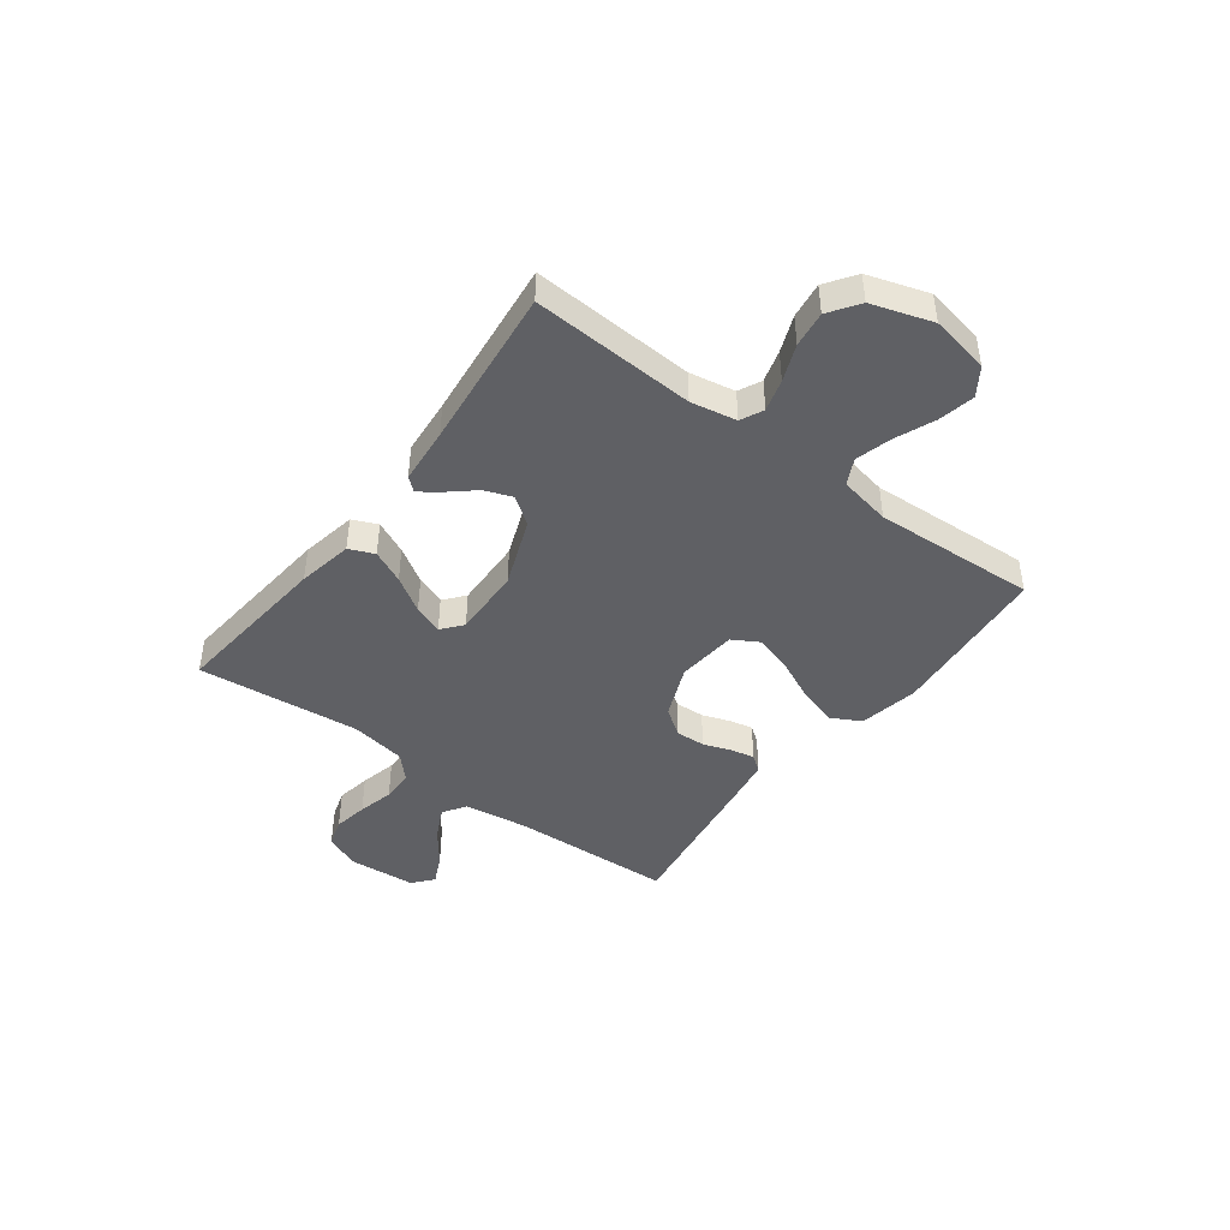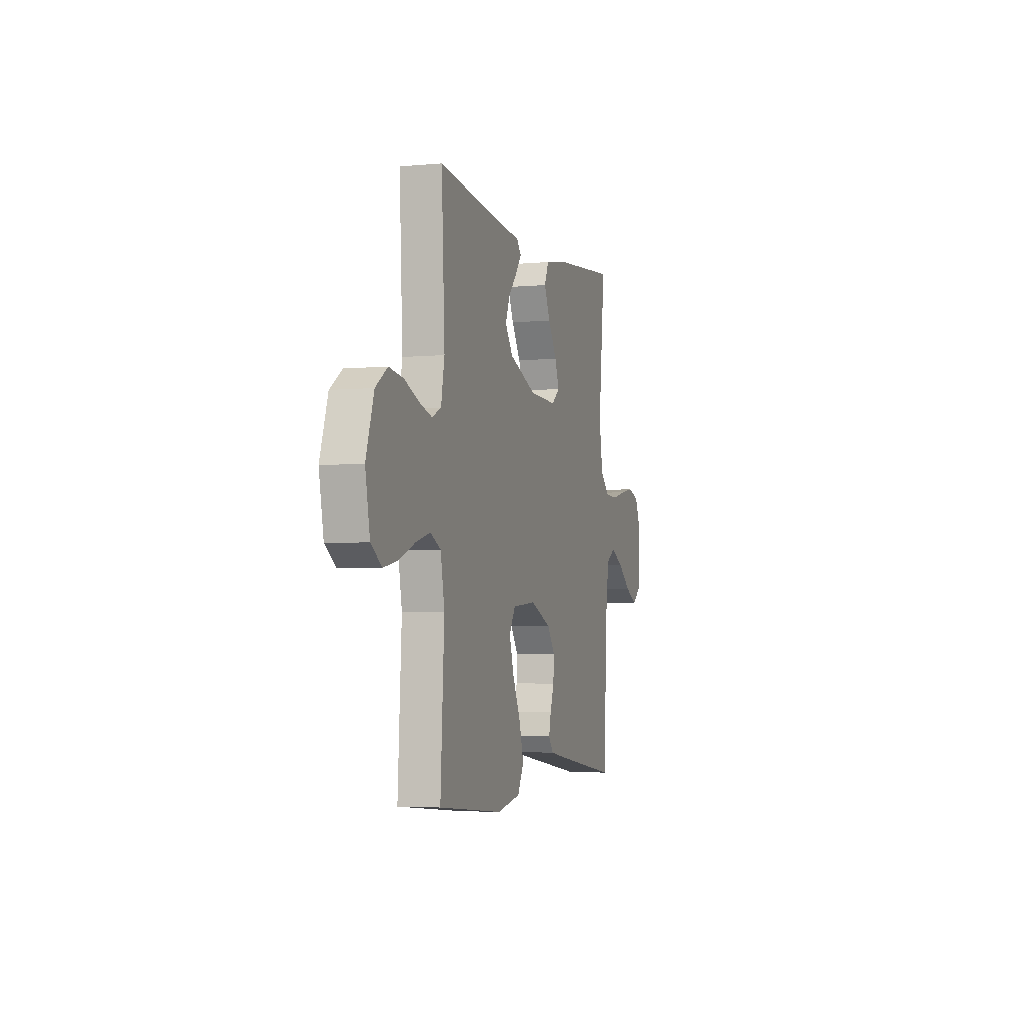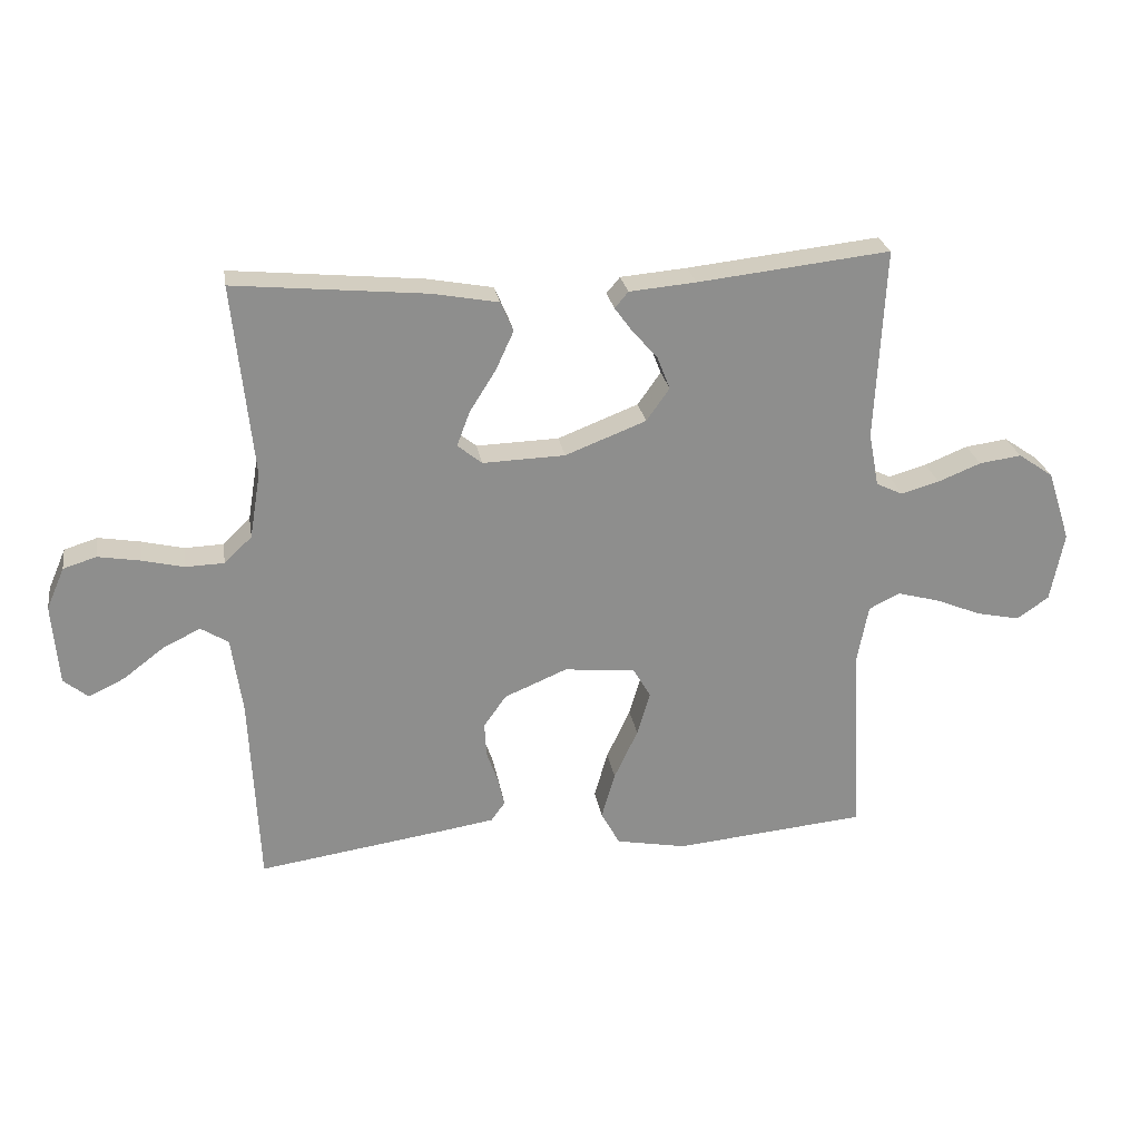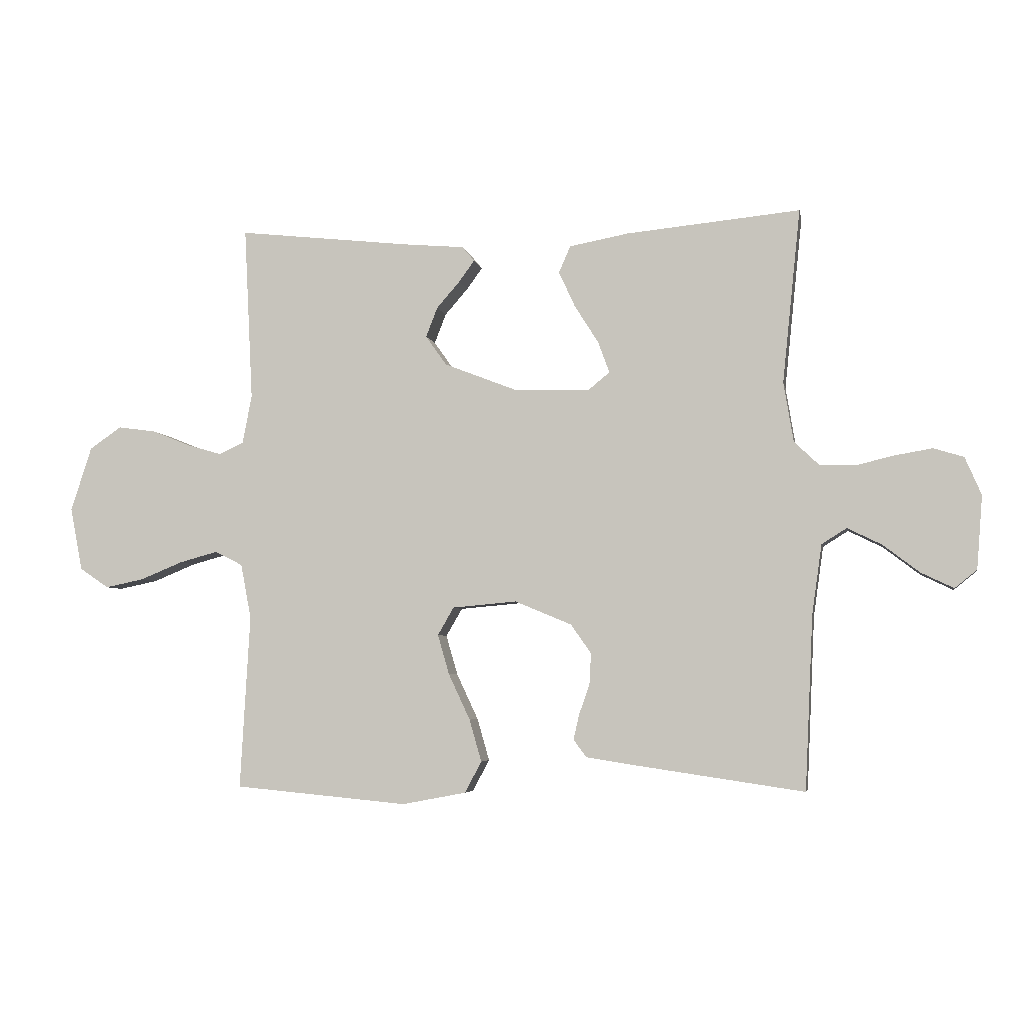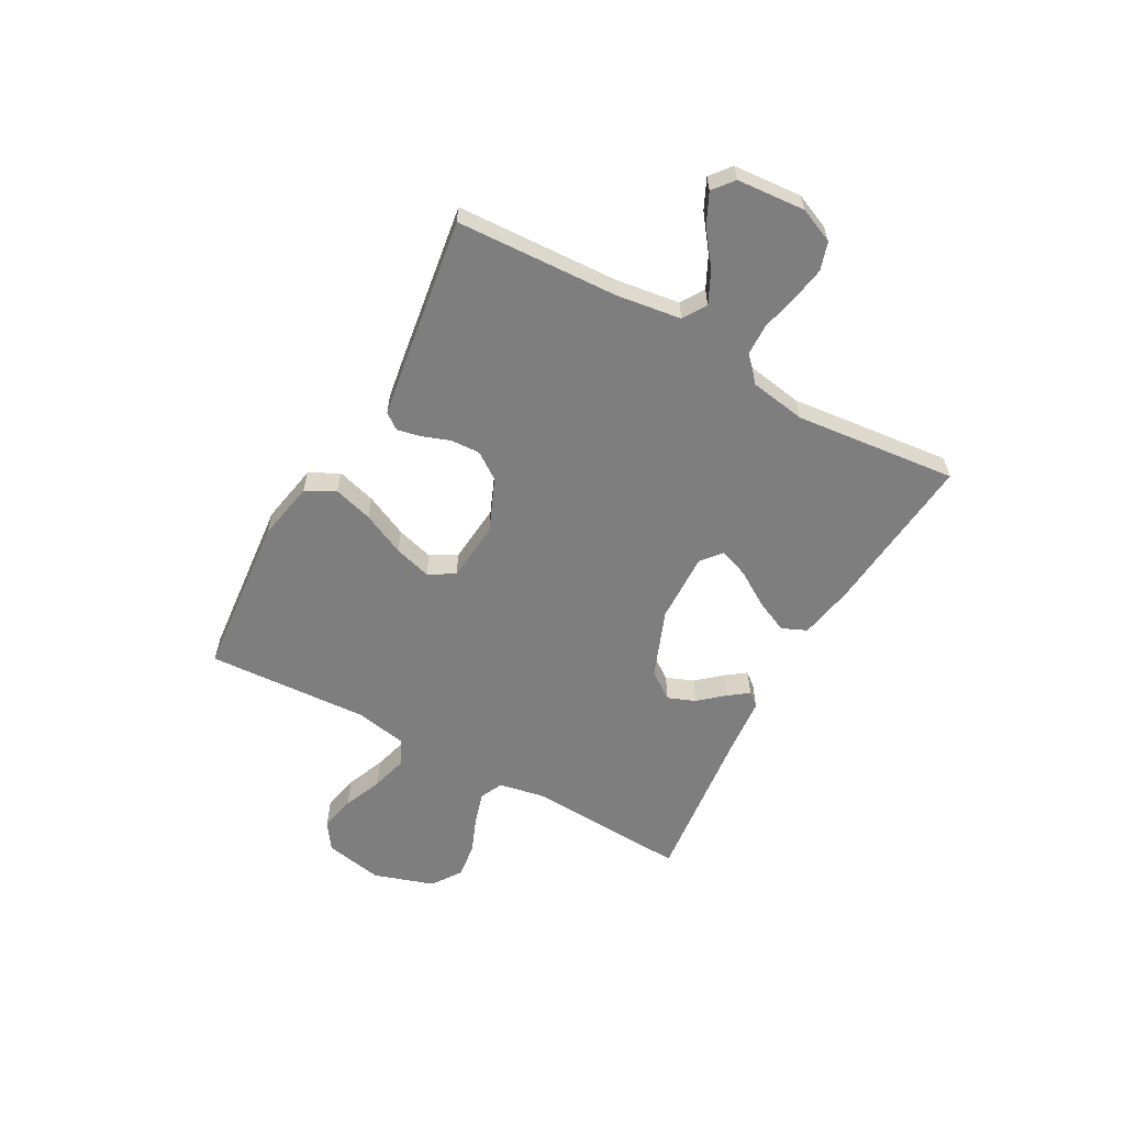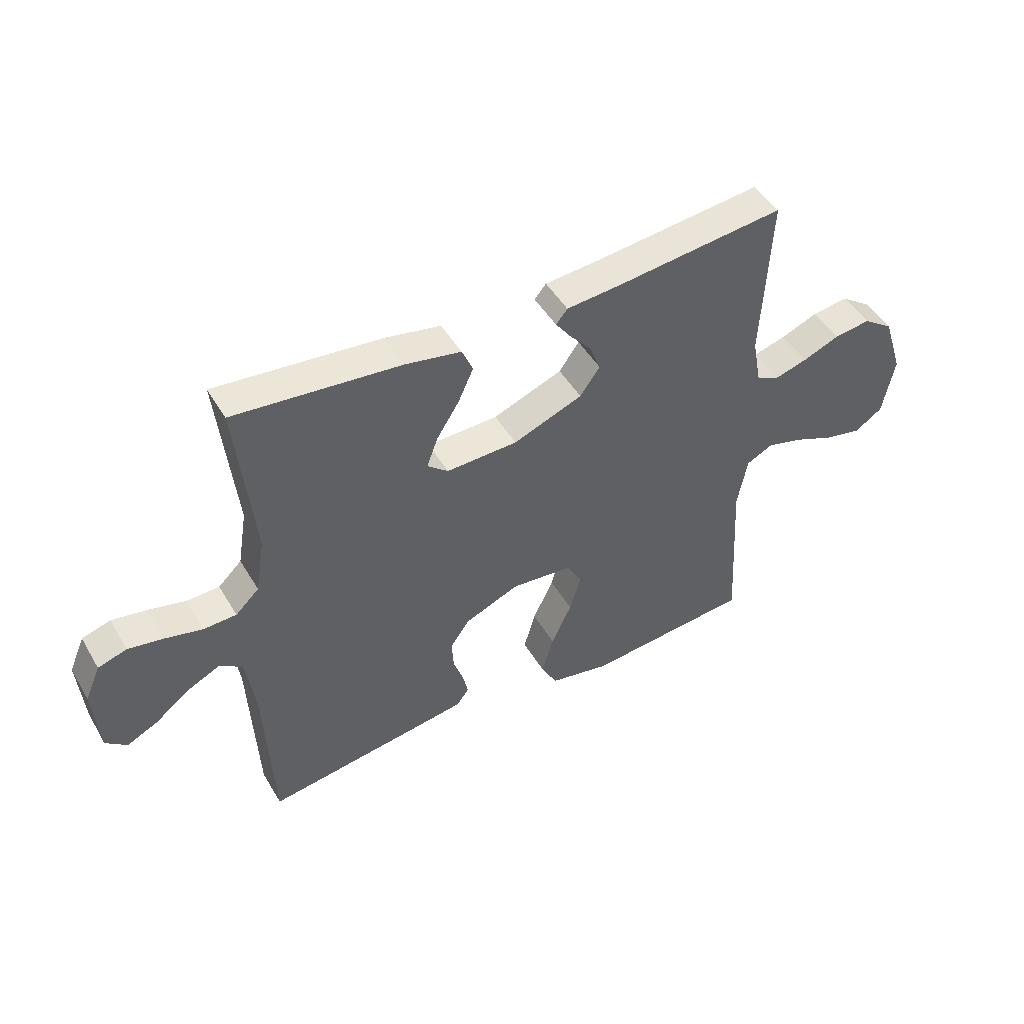
<metadata>
{"format":"obj","ext":"obj","renderer":"f3d","projection":"perspective","resolution":1024,"background":"white","views":[{"elev":-44.0,"azim":53.0,"up":"+Y"},{"elev":-3.9,"azim":107.1,"up":"+Z"},{"elev":25.5,"azim":-9.3,"up":"+Z"},{"elev":-4.6,"azim":-169.4,"up":"+Z"},{"elev":-59.5,"azim":-118.9,"up":"+Y"},{"elev":47.3,"azim":-29.3,"up":"+Z"}]}
</metadata>
<code>
v 0.5 0.07 -0.5
v 0.2 0.07 -0.528
v 0.09 0.07 -0.507
v 0.061 0.07 -0.453
v 0.082 0.07 -0.38
v 0.119 0.07 -0.301
v 0.139 0.07 -0.232
v 0.111 0.07 -0.184
v 0 0.07 -0.174
v -0.098 0.07 -0.215
v -0.133 0.07 -0.265
v -0.13 0.07 -0.319
v -0.112 0.07 -0.37
v -0.102 0.07 -0.414
v -0.124 0.07 -0.444
v -0.2 0.07 -0.456
v -0.5 0.07 -0.5
v -0.514 0.07 -0.2
v -0.531 0.07 -0.08
v -0.574 0.07 -0.053
v -0.633 0.07 -0.082
v -0.696 0.07 -0.13
v -0.752 0.07 -0.157
v -0.79 0.07 -0.126
v -0.8 0.07 0
v -0.772 0.07 0.065
v -0.72 0.07 0.081
v -0.656 0.07 0.07
v -0.589 0.07 0.054
v -0.529 0.07 0.056
v -0.486 0.07 0.097
v -0.469 0.07 0.2
v -0.5 0.07 0.5
v -0.2 0.07 0.471
v -0.098 0.07 0.452
v -0.078 0.07 0.406
v -0.106 0.07 0.345
v -0.147 0.07 0.28
v -0.167 0.07 0.226
v -0.129 0.07 0.195
v 0 0.07 0.199
v 0.126 0.07 0.248
v 0.162 0.07 0.299
v 0.142 0.07 0.35
v 0.102 0.07 0.396
v 0.075 0.07 0.433
v 0.096 0.07 0.458
v 0.2 0.07 0.467
v 0.5 0.07 0.5
v 0.485 0.07 0.2
v 0.501 0.07 0.116
v 0.543 0.07 0.096
v 0.602 0.07 0.113
v 0.669 0.07 0.14
v 0.735 0.07 0.149
v 0.79 0.07 0.111
v 0.826 0.07 0
v 0.805 0.07 -0.109
v 0.755 0.07 -0.143
v 0.688 0.07 -0.129
v 0.615 0.07 -0.099
v 0.549 0.07 -0.081
v 0.501 0.07 -0.105
v 0.483 0.07 -0.2
v 0.5 0 -0.5
v 0.2 0 -0.528
v 0.09 0 -0.507
v 0.061 0 -0.453
v 0.082 0 -0.38
v 0.119 0 -0.301
v 0.139 0 -0.232
v 0.111 0 -0.184
v 0 0 -0.174
v -0.098 0 -0.215
v -0.133 0 -0.265
v -0.13 0 -0.319
v -0.112 0 -0.37
v -0.102 0 -0.414
v -0.124 0 -0.444
v -0.2 0 -0.456
v -0.5 0 -0.5
v -0.514 0 -0.2
v -0.531 0 -0.08
v -0.574 0 -0.053
v -0.633 0 -0.082
v -0.696 0 -0.13
v -0.752 0 -0.157
v -0.79 0 -0.126
v -0.8 0 0
v -0.772 0 0.065
v -0.72 0 0.081
v -0.656 0 0.07
v -0.589 0 0.054
v -0.529 0 0.056
v -0.486 0 0.097
v -0.469 0 0.2
v -0.5 0 0.5
v -0.2 0 0.471
v -0.098 0 0.452
v -0.078 0 0.406
v -0.106 0 0.345
v -0.147 0 0.28
v -0.167 0 0.226
v -0.129 0 0.195
v 0 0 0.199
v 0.126 0 0.248
v 0.162 0 0.299
v 0.142 0 0.35
v 0.102 0 0.396
v 0.075 0 0.433
v 0.096 0 0.458
v 0.2 0 0.467
v 0.5 0 0.5
v 0.485 0 0.2
v 0.501 0 0.116
v 0.543 0 0.096
v 0.602 0 0.113
v 0.669 0 0.14
v 0.735 0 0.149
v 0.79 0 0.111
v 0.826 0 0
v 0.805 0 -0.109
v 0.755 0 -0.143
v 0.688 0 -0.129
v 0.615 0 -0.099
v 0.549 0 -0.081
v 0.501 0 -0.105
v 0.483 0 -0.2
f 58 59 60 61
f 58 61 62
f 57 58 62
f 56 57 62
f 53 54 55 56
f 52 53 56 62
f 51 52 62 63
f 48 49 50
f 44 45 46 47
f 44 47 48 50
f 35 36 37 38
f 35 38 39
f 32 33 34 35
f 31 32 35 39
f 30 31 39 40
f 26 27 28 29
f 24 25 26 29
f 24 29 30
f 21 22 23 24
f 20 21 24 30
f 19 20 30 40
f 15 16 17 18
f 12 13 14 15
f 11 12 15 18
f 10 11 18 19
f 3 4 5 6
f 3 6 7
f 64 1 2 3
f 64 3 7
f 63 64 7 8
f 51 63 8 9
f 43 44 50 51
f 42 43 51 9
f 41 42 9 10
f 10 19 40 41
f 125 124 123 122
f 126 125 122
f 126 122 121
f 126 121 120
f 120 119 118 117
f 126 120 117 116
f 127 126 116 115
f 114 113 112
f 111 110 109 108
f 114 112 111 108
f 102 101 100 99
f 103 102 99
f 99 98 97 96
f 103 99 96 95
f 104 103 95 94
f 93 92 91 90
f 93 90 89 88
f 94 93 88
f 88 87 86 85
f 94 88 85 84
f 104 94 84 83
f 82 81 80 79
f 79 78 77 76
f 82 79 76 75
f 83 82 75 74
f 70 69 68 67
f 71 70 67
f 67 66 65 128
f 71 67 128
f 72 71 128 127
f 73 72 127 115
f 115 114 108 107
f 73 115 107 106
f 74 73 106 105
f 105 104 83 74
f 1 65 66 2
f 2 66 67 3
f 3 67 68 4
f 4 68 69 5
f 5 69 70 6
f 6 70 71 7
f 7 71 72 8
f 8 72 73 9
f 9 73 74 10
f 10 74 75 11
f 11 75 76 12
f 12 76 77 13
f 13 77 78 14
f 14 78 79 15
f 15 79 80 16
f 16 80 81 17
f 17 81 82 18
f 18 82 83 19
f 19 83 84 20
f 20 84 85 21
f 21 85 86 22
f 22 86 87 23
f 23 87 88 24
f 24 88 89 25
f 25 89 90 26
f 26 90 91 27
f 27 91 92 28
f 28 92 93 29
f 29 93 94 30
f 30 94 95 31
f 31 95 96 32
f 32 96 97 33
f 33 97 98 34
f 34 98 99 35
f 35 99 100 36
f 36 100 101 37
f 37 101 102 38
f 38 102 103 39
f 39 103 104 40
f 40 104 105 41
f 41 105 106 42
f 42 106 107 43
f 43 107 108 44
f 44 108 109 45
f 45 109 110 46
f 46 110 111 47
f 47 111 112 48
f 48 112 113 49
f 49 113 114 50
f 50 114 115 51
f 51 115 116 52
f 52 116 117 53
f 53 117 118 54
f 54 118 119 55
f 55 119 120 56
f 56 120 121 57
f 57 121 122 58
f 58 122 123 59
f 59 123 124 60
f 60 124 125 61
f 61 125 126 62
f 62 126 127 63
f 63 127 128 64
f 64 128 65 1

</code>
